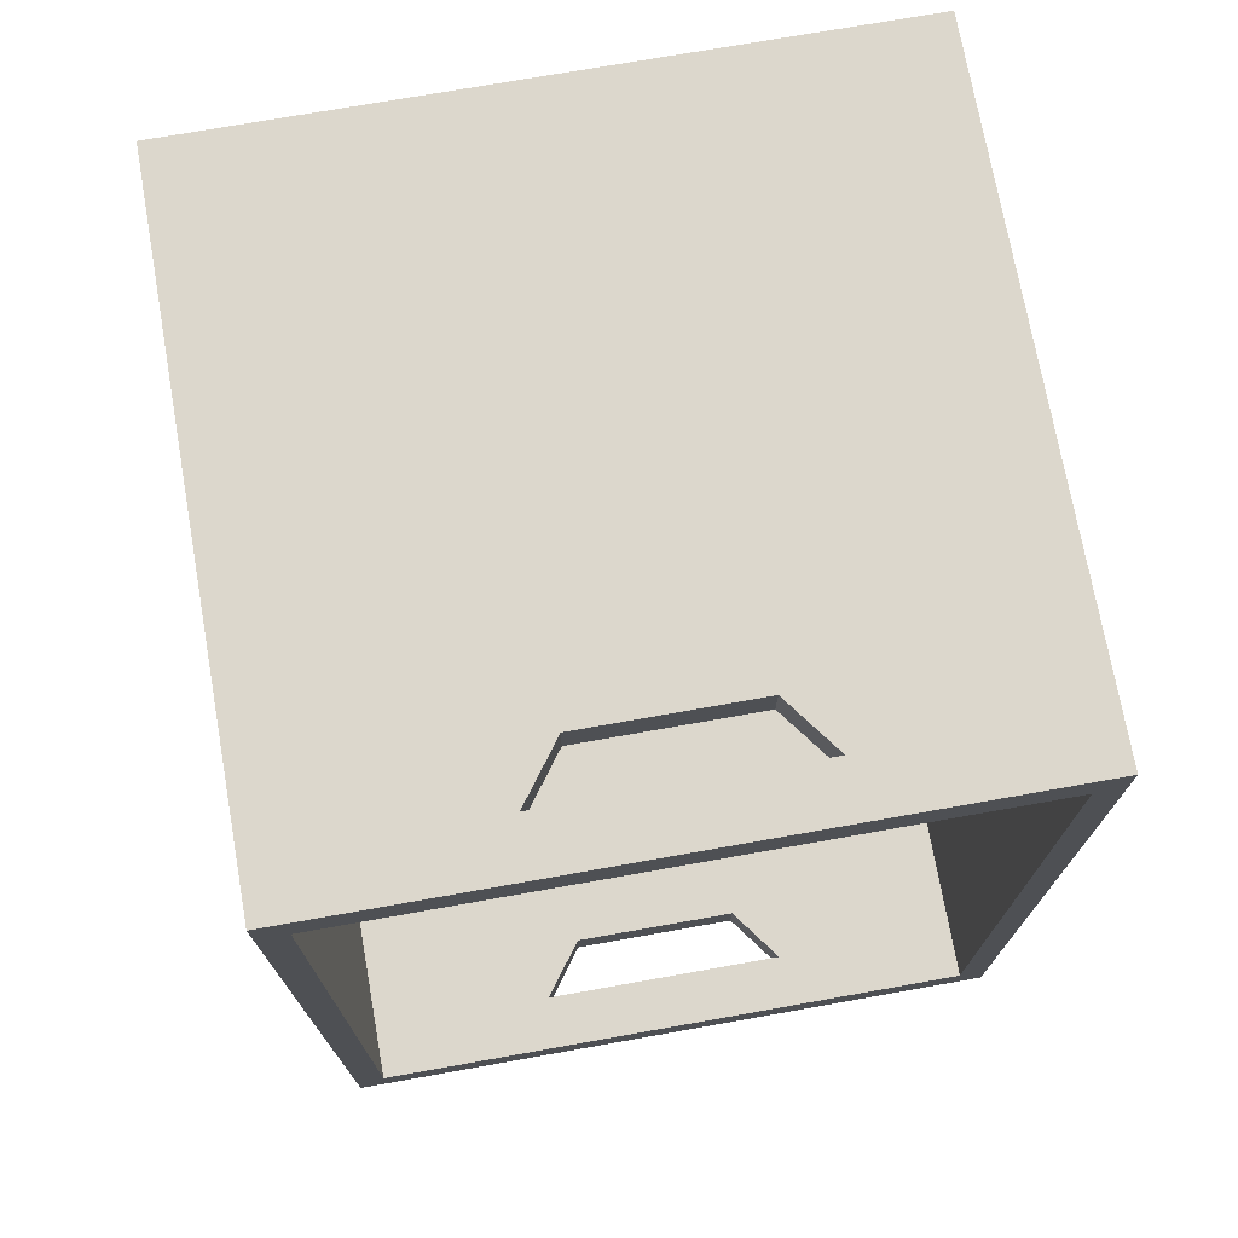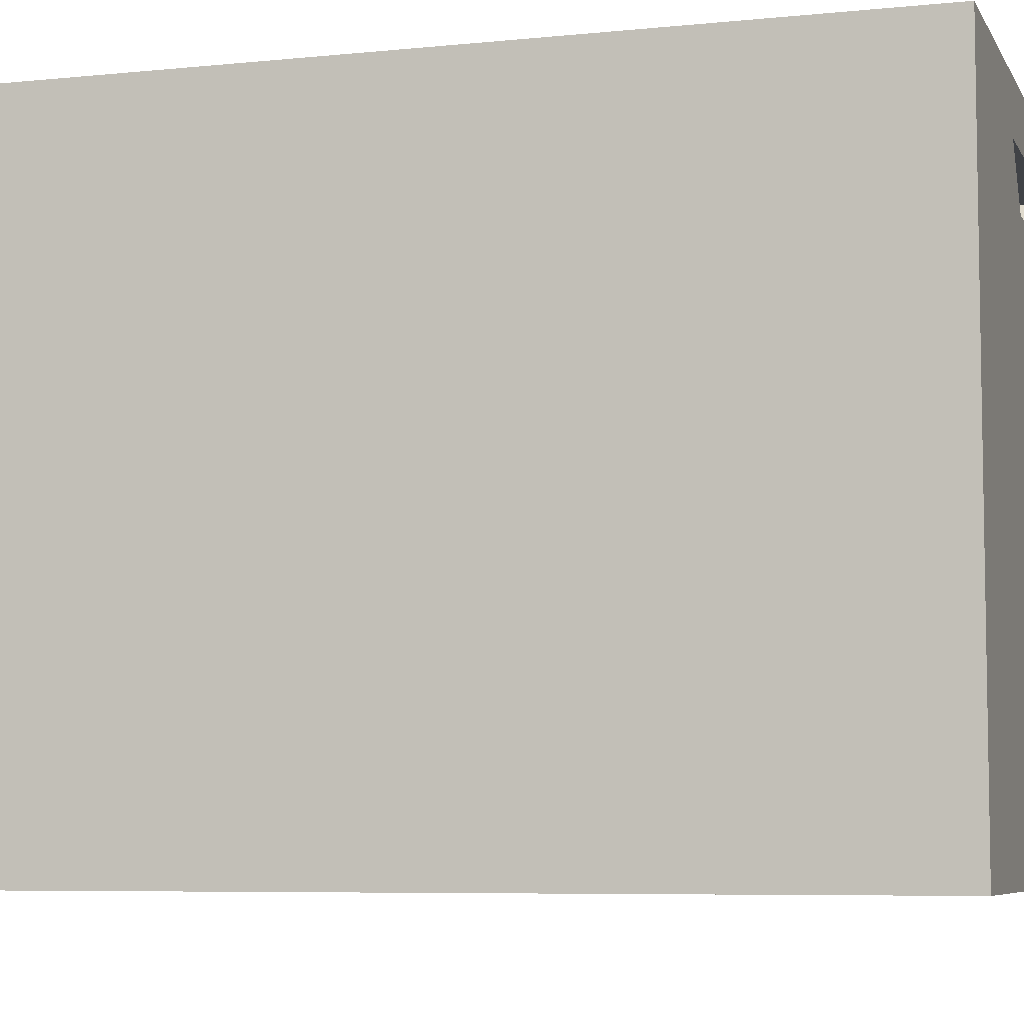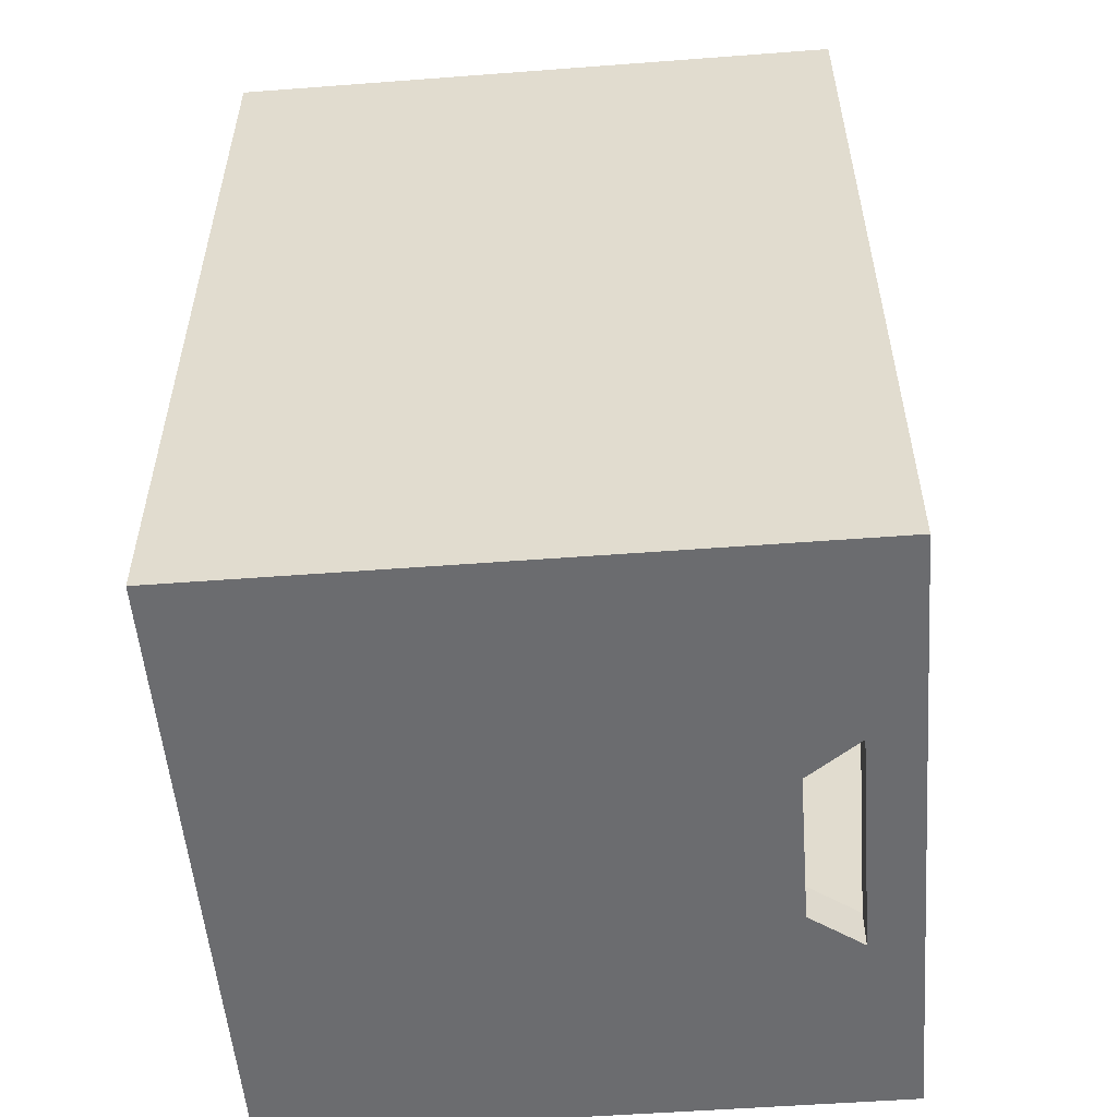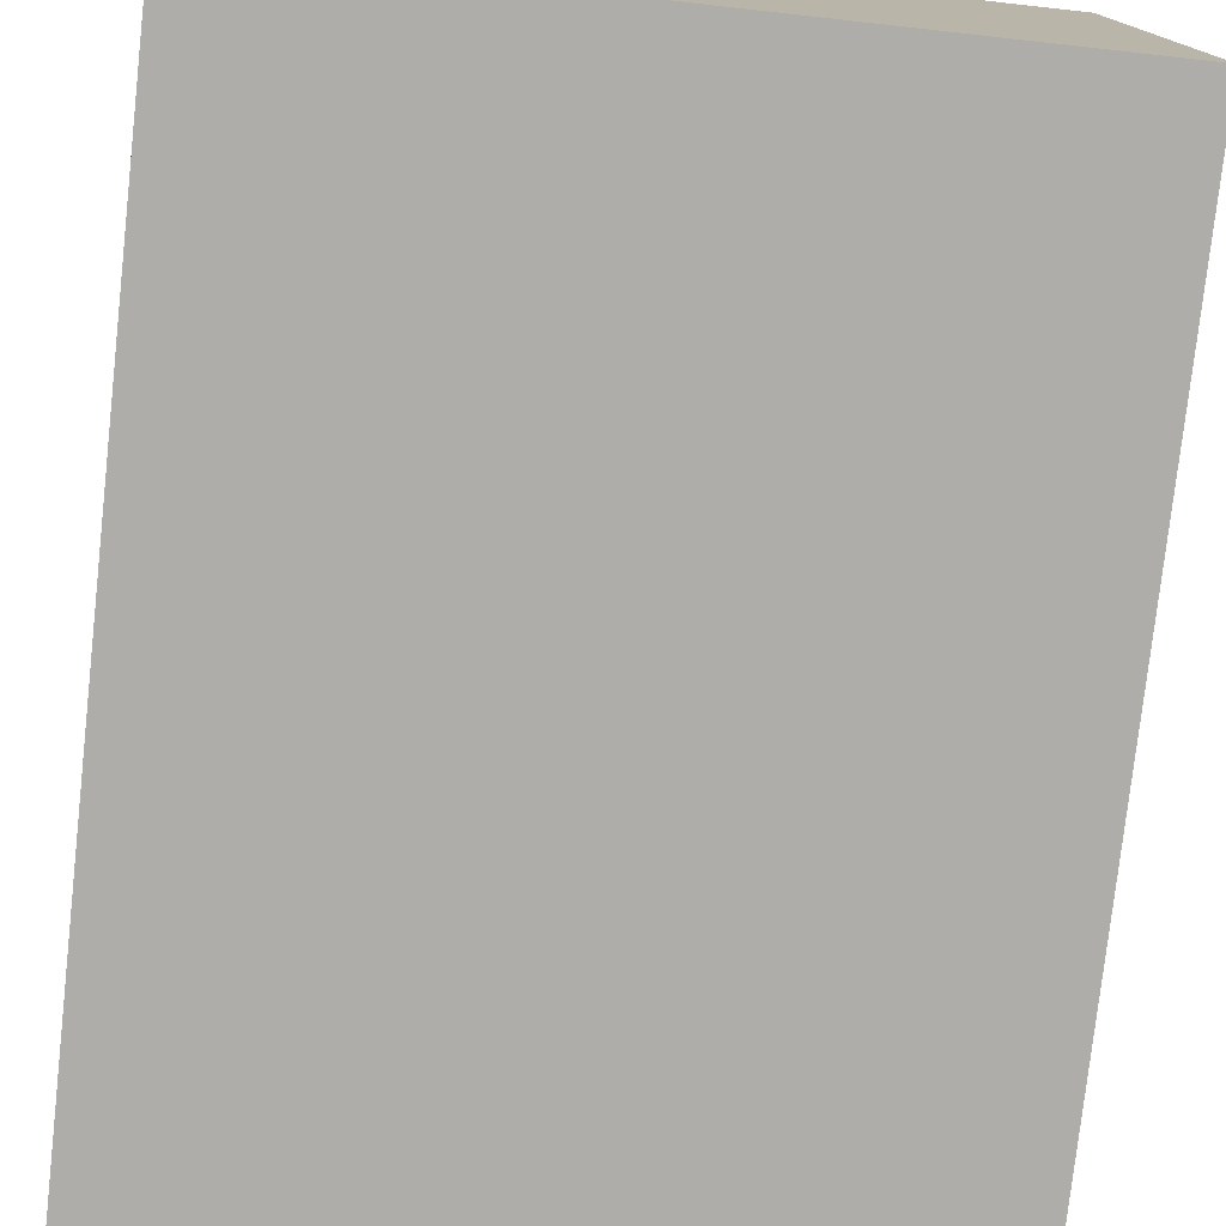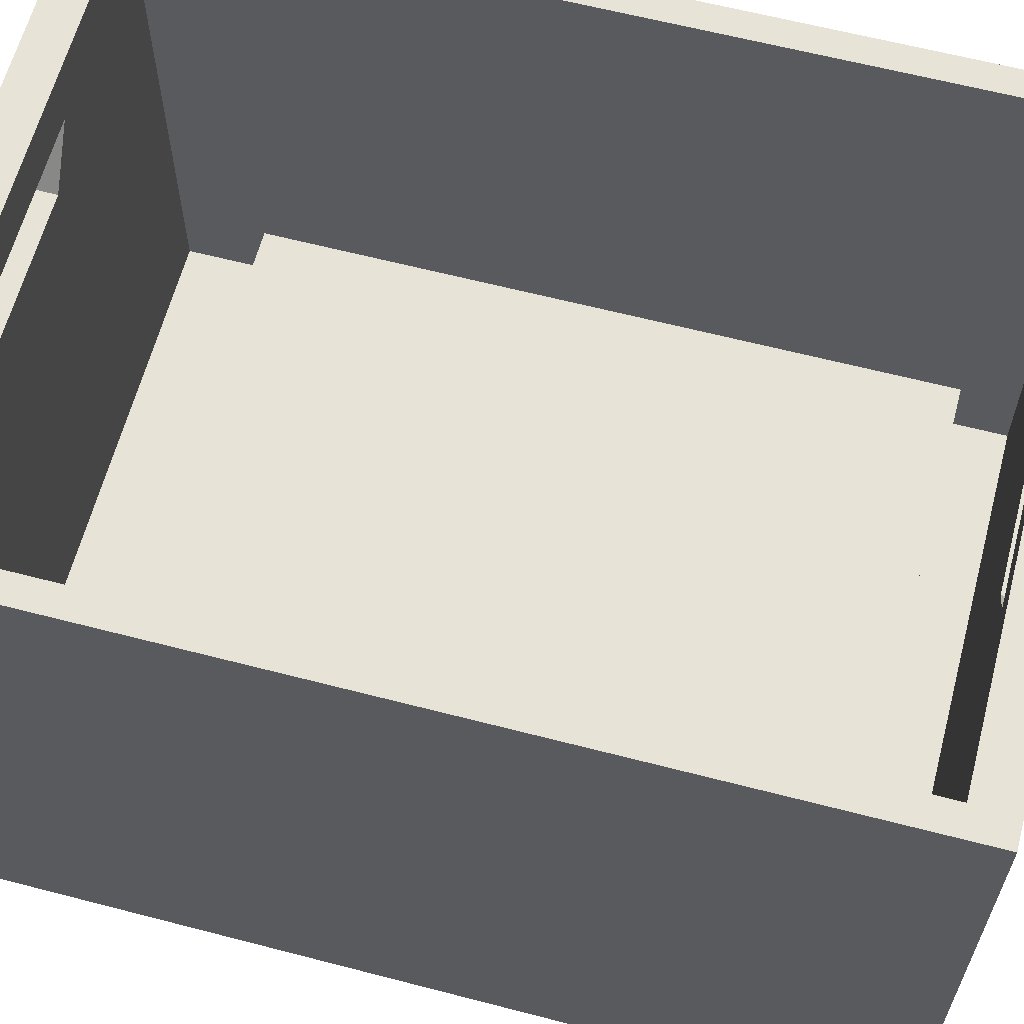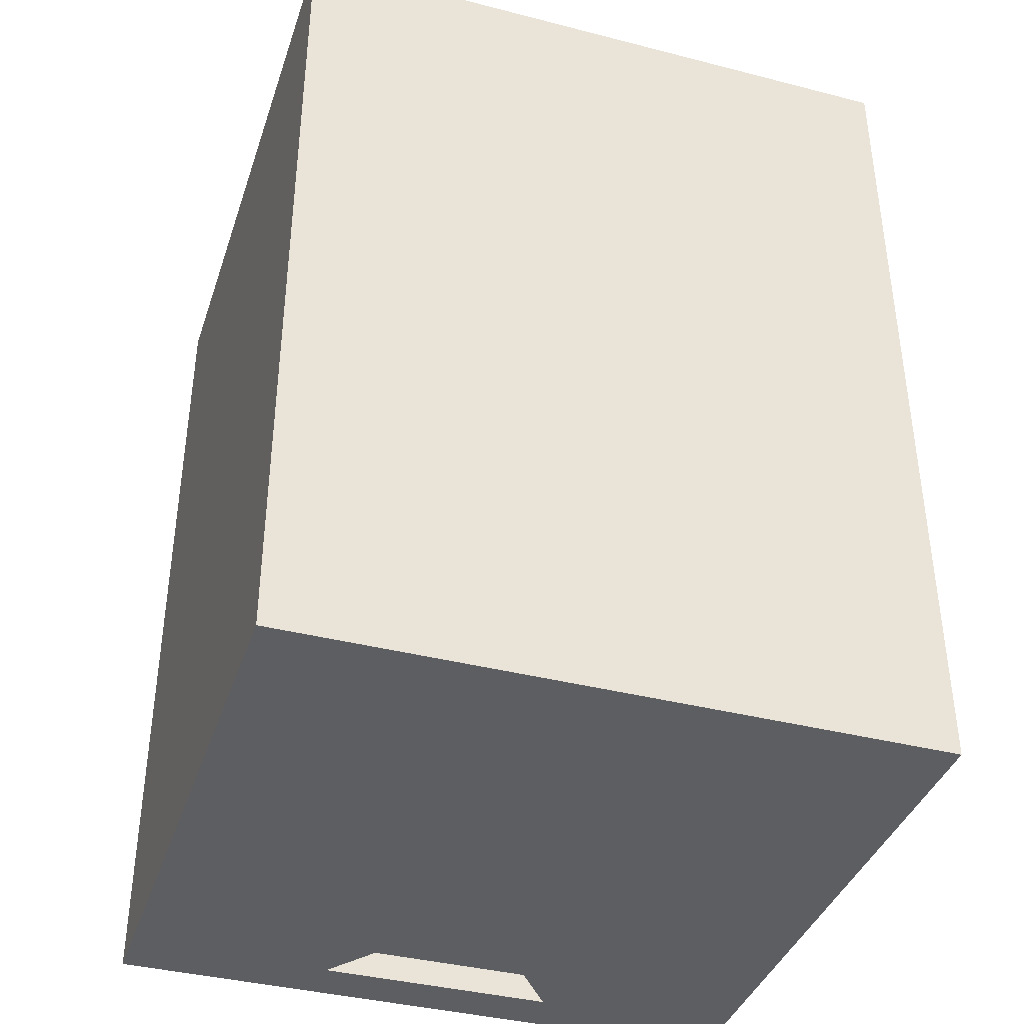
<metadata>
{"format":"obj","ext":"obj","renderer":"f3d","projection":"perspective","resolution":1024,"background":"white","views":[{"elev":73.0,"azim":169.9,"up":"+Z"},{"elev":-6.5,"azim":-72.9,"up":"+Y"},{"elev":-53.7,"azim":94.6,"up":"+Z"},{"elev":-77.4,"azim":173.7,"up":"+Y"},{"elev":62.4,"azim":-75.2,"up":"+Y"},{"elev":-38.9,"azim":-17.8,"up":"+Z"}]}
</metadata>
<code>
o Paperbox_no_lid_Cube
v -0.148 0.3132 -0.2003
v -0.1615 0.000167 -0.2203
v 0.148 0.3132 -0.2003
v 0.1615 0.000167 -0.2203
v -0.148 0.3132 0.2003
v -0.1615 0.000167 0.2203
v 0.148 0.3132 0.2003
v 0.1615 0.000167 0.2203
v 0.1615 0.3132 -0.2203
v 0.1615 0.3132 0.2203
v -0.1615 0.3132 -0.2203
v -0.1615 0.3132 0.2203
v 0.148 0.05761 -0.2003
v 0.148 0.05761 0.2003
v -0.148 0.05761 -0.2003
v -0.148 0.05761 0.2003
v -0.04003 0.2615 0.2003
v -0.04003 0.2615 0.2203
v -0.04003 0.2615 -0.2203
v -0.04003 0.2615 -0.2003
v -0.05942 0.2877 0.2003
v -0.05942 0.2877 0.2203
v -0.05942 0.2877 -0.2203
v -0.05942 0.2877 -0.2003
v 0.04003 0.2615 0.2203
v 0.04003 0.2615 0.2003
v 0.04003 0.2615 -0.2003
v 0.04003 0.2615 -0.2203
v 0.05942 0.2877 0.2203
v 0.05942 0.2877 0.2003
v 0.05942 0.2877 -0.2003
v 0.05942 0.2877 -0.2203
v 0.1141 0.05865 0.1723
v 0.1141 0.145 0.1723
v -0.1141 0.05865 0.1723
v -0.1141 0.145 0.1723
v 0.1141 0.05865 -0.1452
v 0.1141 0.145 -0.1452
v -0.1141 0.05865 -0.1452
v -0.1141 0.145 -0.1452
f 4 9 10 8
f 6 2 4 8
f 6 12 11 2
f 3 7 10 9
f 1 3 9 11
f 7 5 12 10
f 5 1 11 12
f 15 16 14 13
f 7 3 13 14
f 1 5 16 15
f 17 21 22 18
f 20 19 23 24
f 26 25 29 30
f 31 32 28 27
f 27 28 19 20
f 17 18 25 26
f 30 29 22 21
f 32 31 24 23
f 30 7 14 26
f 5 7 30 21
f 22 12 6 18
f 29 10 12 22
f 23 11 9 32
f 9 4 28 32
f 1 15 20 24
f 31 3 1 24
f 28 4 2 19
f 19 2 11 23
f 18 6 8 25
f 25 8 10 29
f 20 15 13 27
f 27 13 3 31
f 26 14 16 17
f 17 16 5 21
f 33 34 36 35
f 35 36 40 39
f 39 40 38 37
f 37 38 34 33
f 35 39 37 33
f 40 36 34 38

</code>
